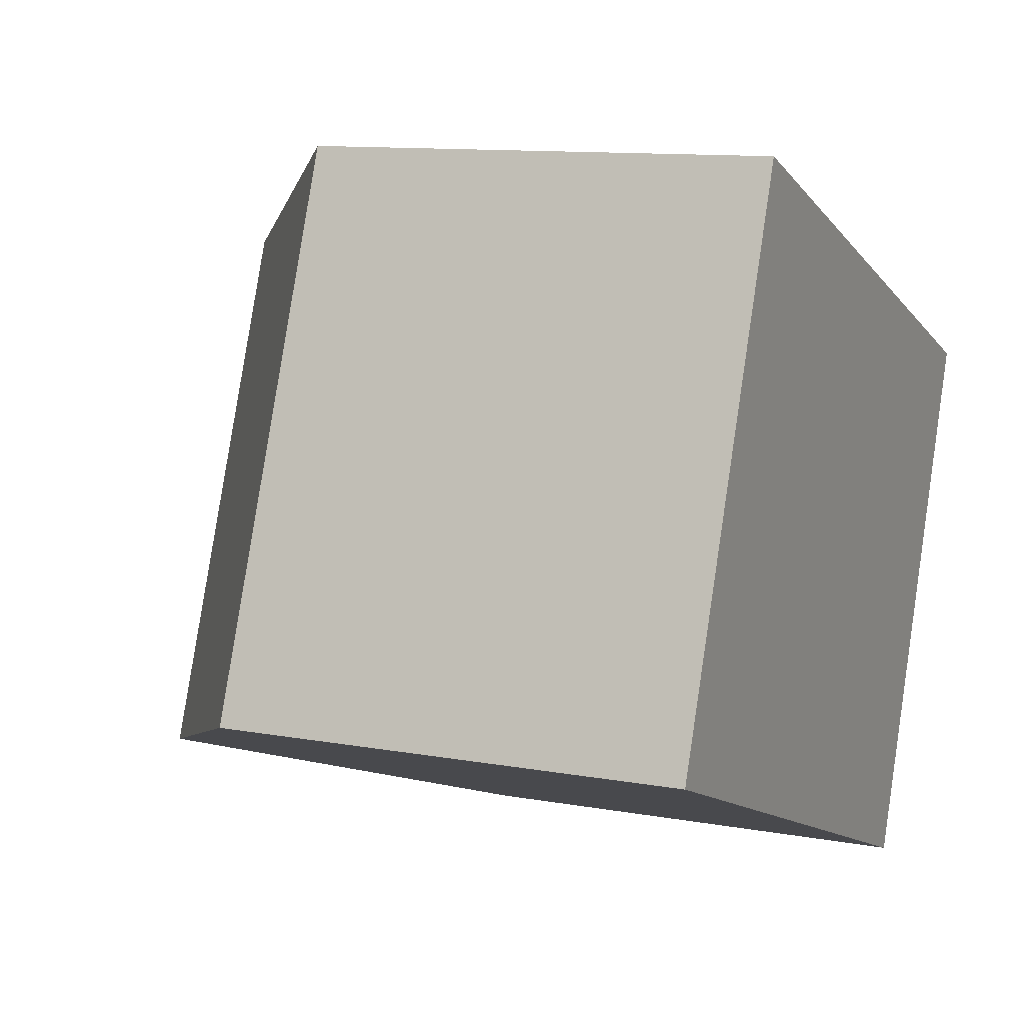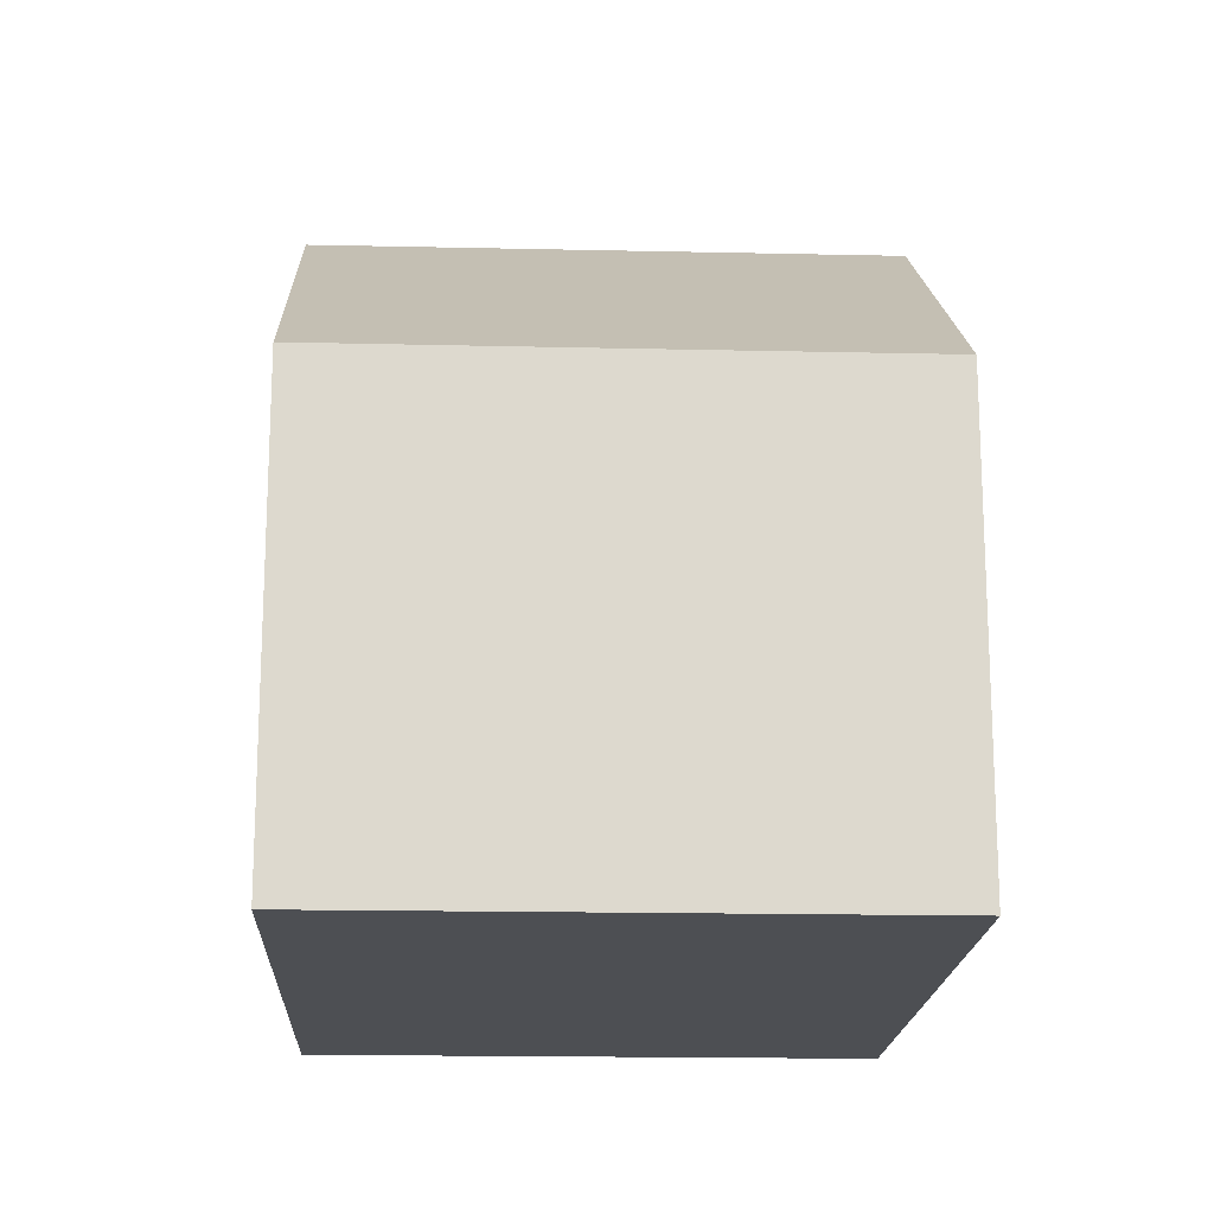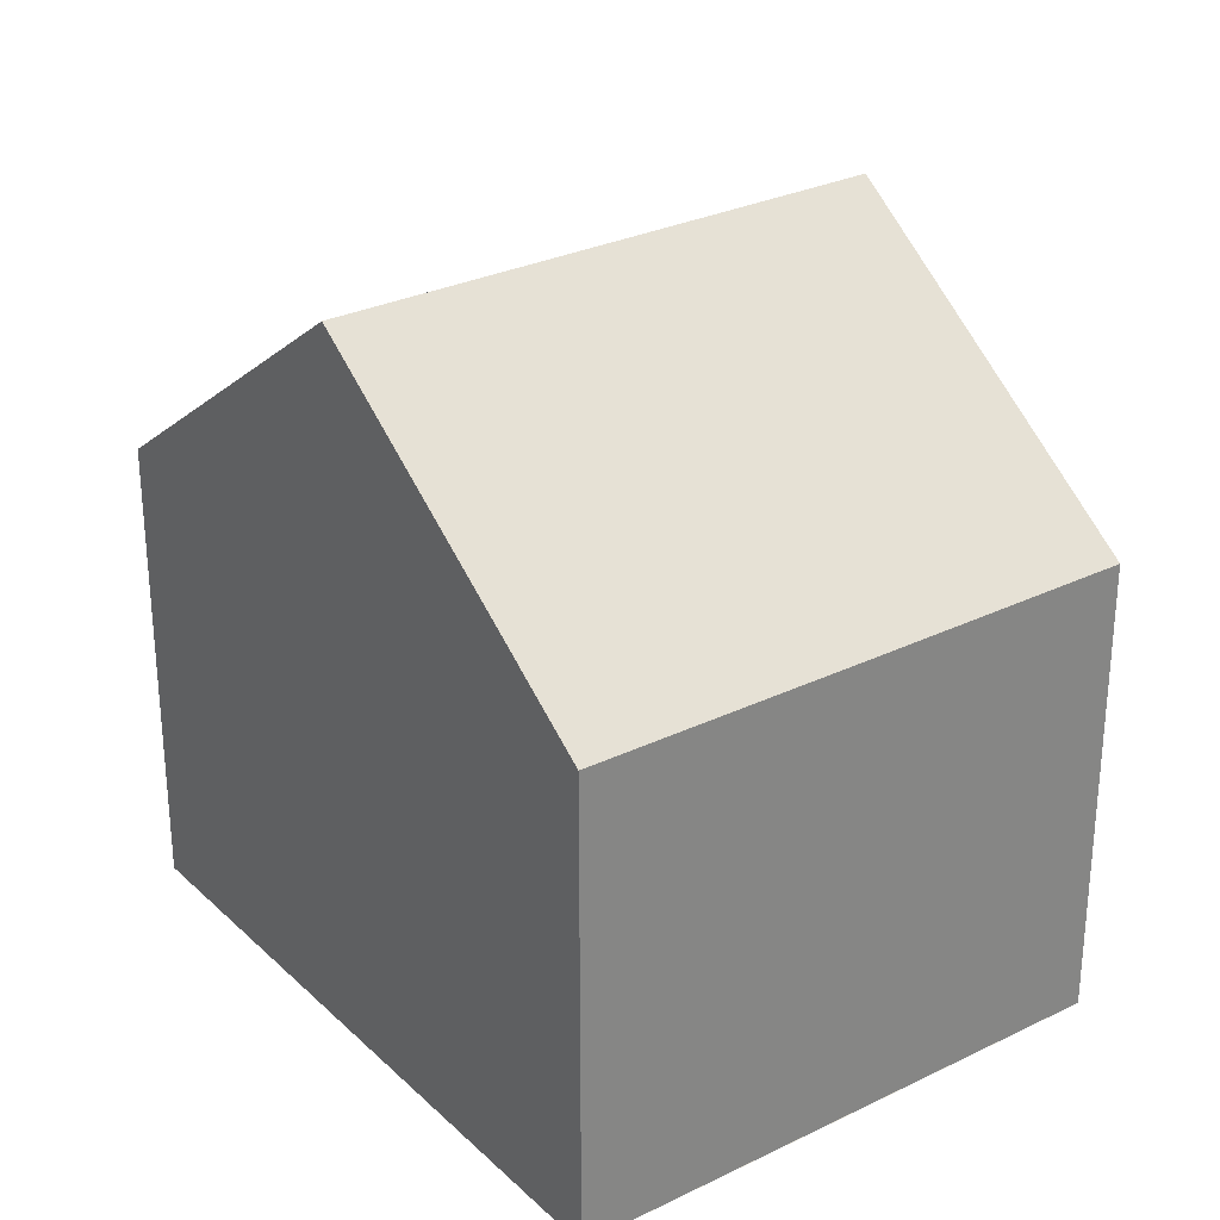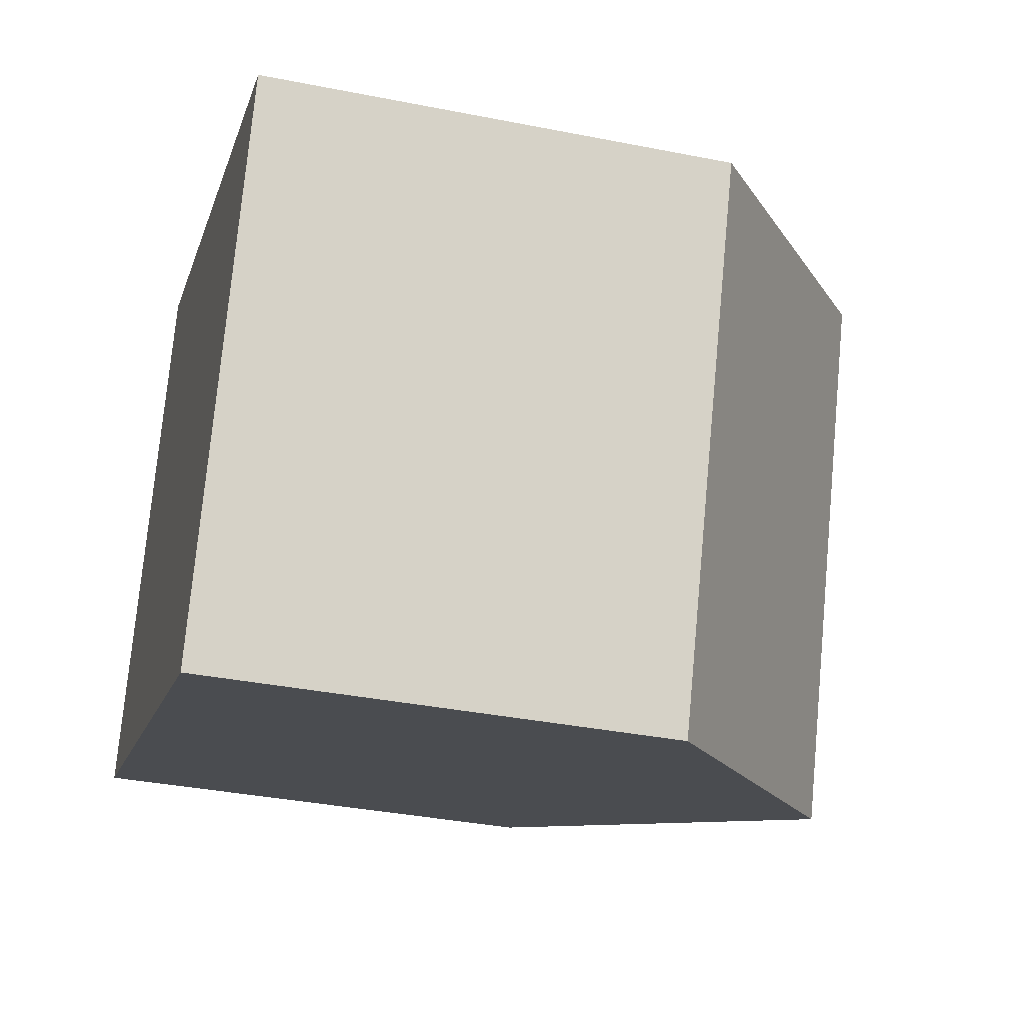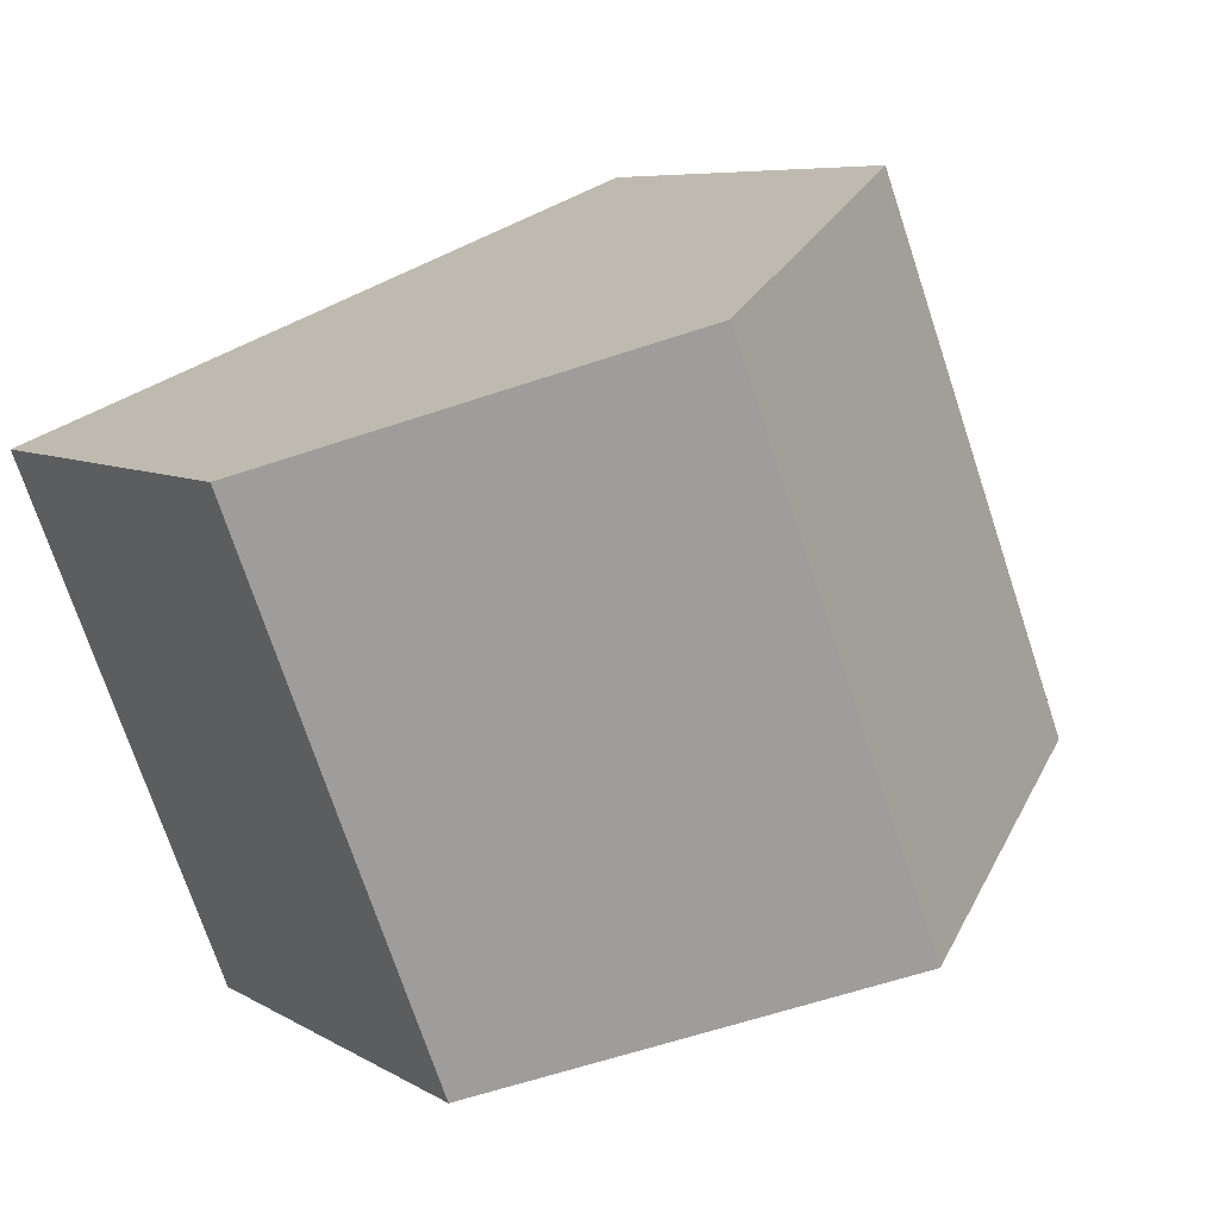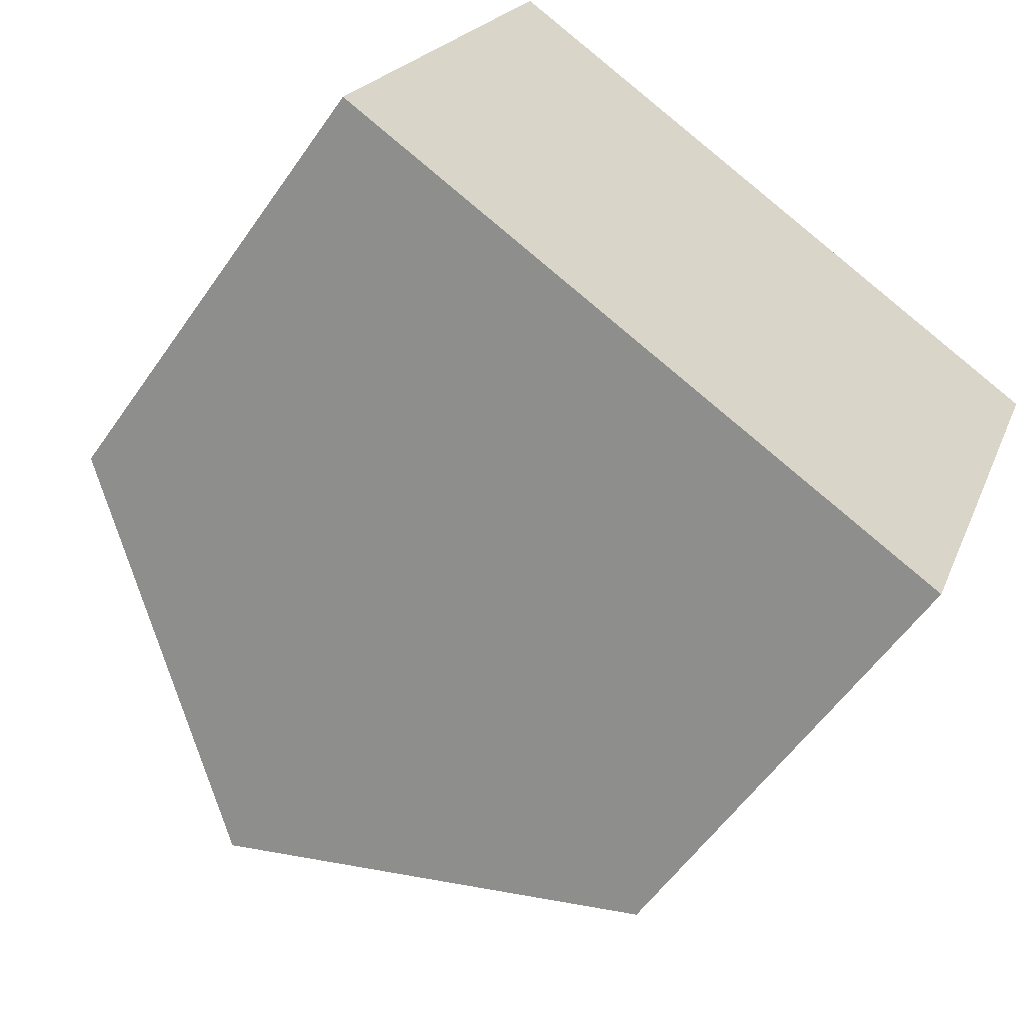
<metadata>
{"format":"obj","ext":"obj","renderer":"f3d","projection":"perspective","resolution":1024,"background":"white","views":[{"elev":11.2,"azim":-65.8,"up":"+Z"},{"elev":-17.8,"azim":108.9,"up":"+Y"},{"elev":28.8,"azim":75.2,"up":"+Y"},{"elev":-36.0,"azim":75.4,"up":"+Z"},{"elev":6.8,"azim":149.3,"up":"+Z"},{"elev":-56.9,"azim":-34.4,"up":"+Z"}]}
</metadata>
<code>
v  4.424 9.717 -1.742
v  10.21 6.329 -0.026
v  8.86 6.326 -3.489
v  11.68 6.339 3.759
v  7.266 9.717 5.504
v  0 6.335 3.879e-16
v  2.451 6.335 6.251
v  2.844 6.335 7.251
v  0 0 0
v  2.451 -3.828e-16 6.251
v  2.844 -4.44e-16 7.251
v  7.266 -3.37e-16 5.504
v  11.68 -2.302e-16 3.759
v  8.86 2.136e-16 -3.489
v  10.21 1.592e-18 -0.026
v  4.424 1.067e-16 -1.742
g defaultobject
f 1 2 3
f 2 1 4
f 4 1 5
f 6 5 1
f 5 6 7
f 5 7 8
f 9 7 6
f 7 9 10
f 7 10 8
f 8 10 11
f 11 5 8
f 5 11 4
f 4 11 12
f 4 12 13
f 13 2 4
f 2 13 3
f 3 13 14
f 14 13 15
f 3 6 1
f 6 3 9
f 9 3 16
f 16 3 14
f 12 15 13
f 15 12 11
f 15 11 14
f 14 11 10
f 14 10 16
f 16 10 9

</code>
